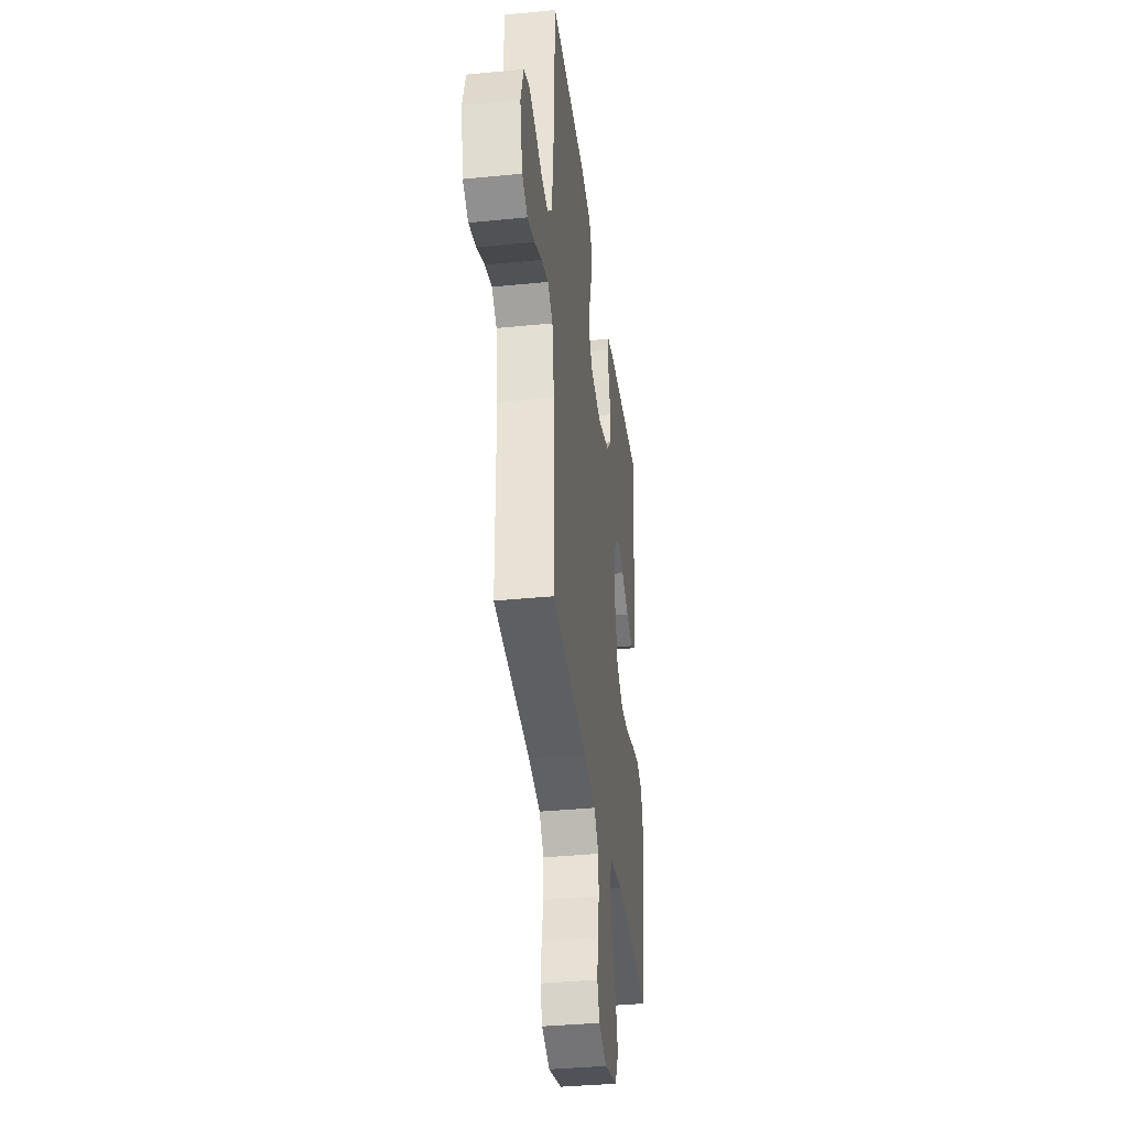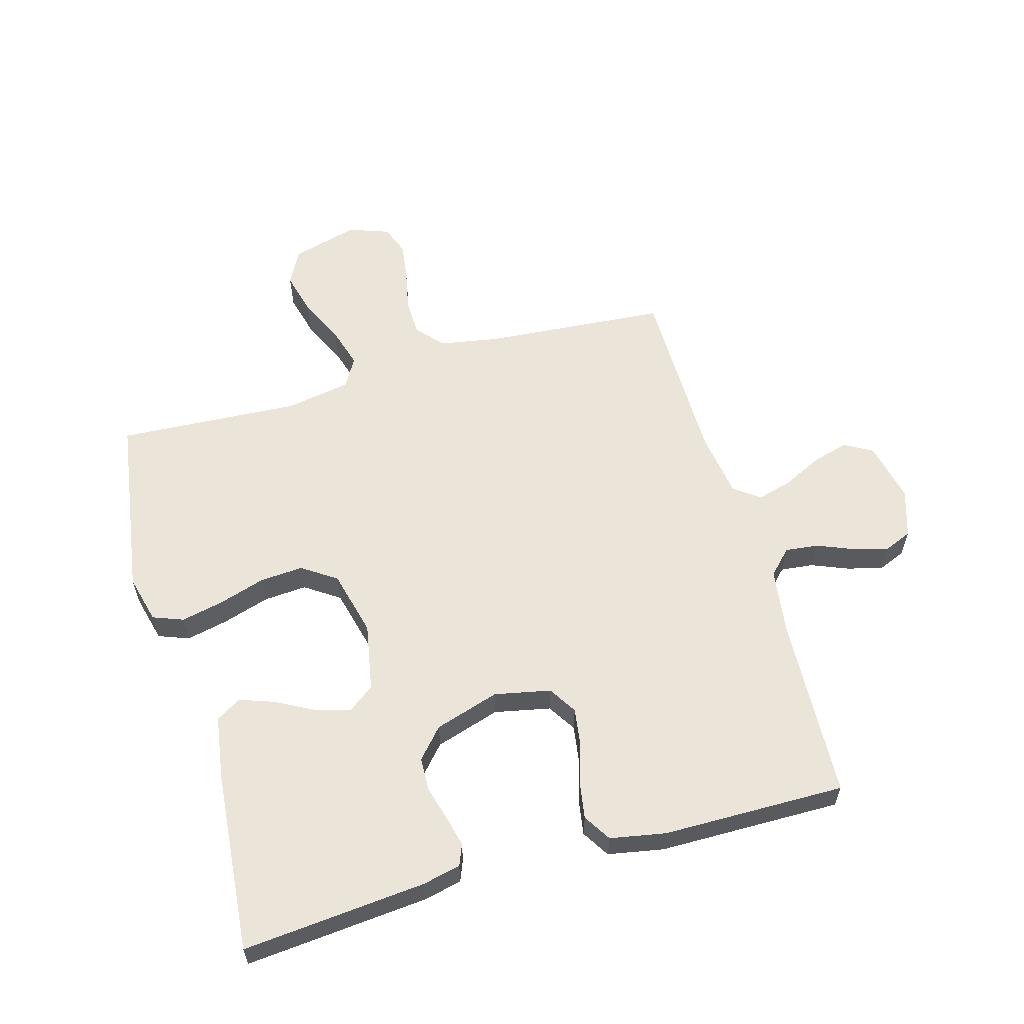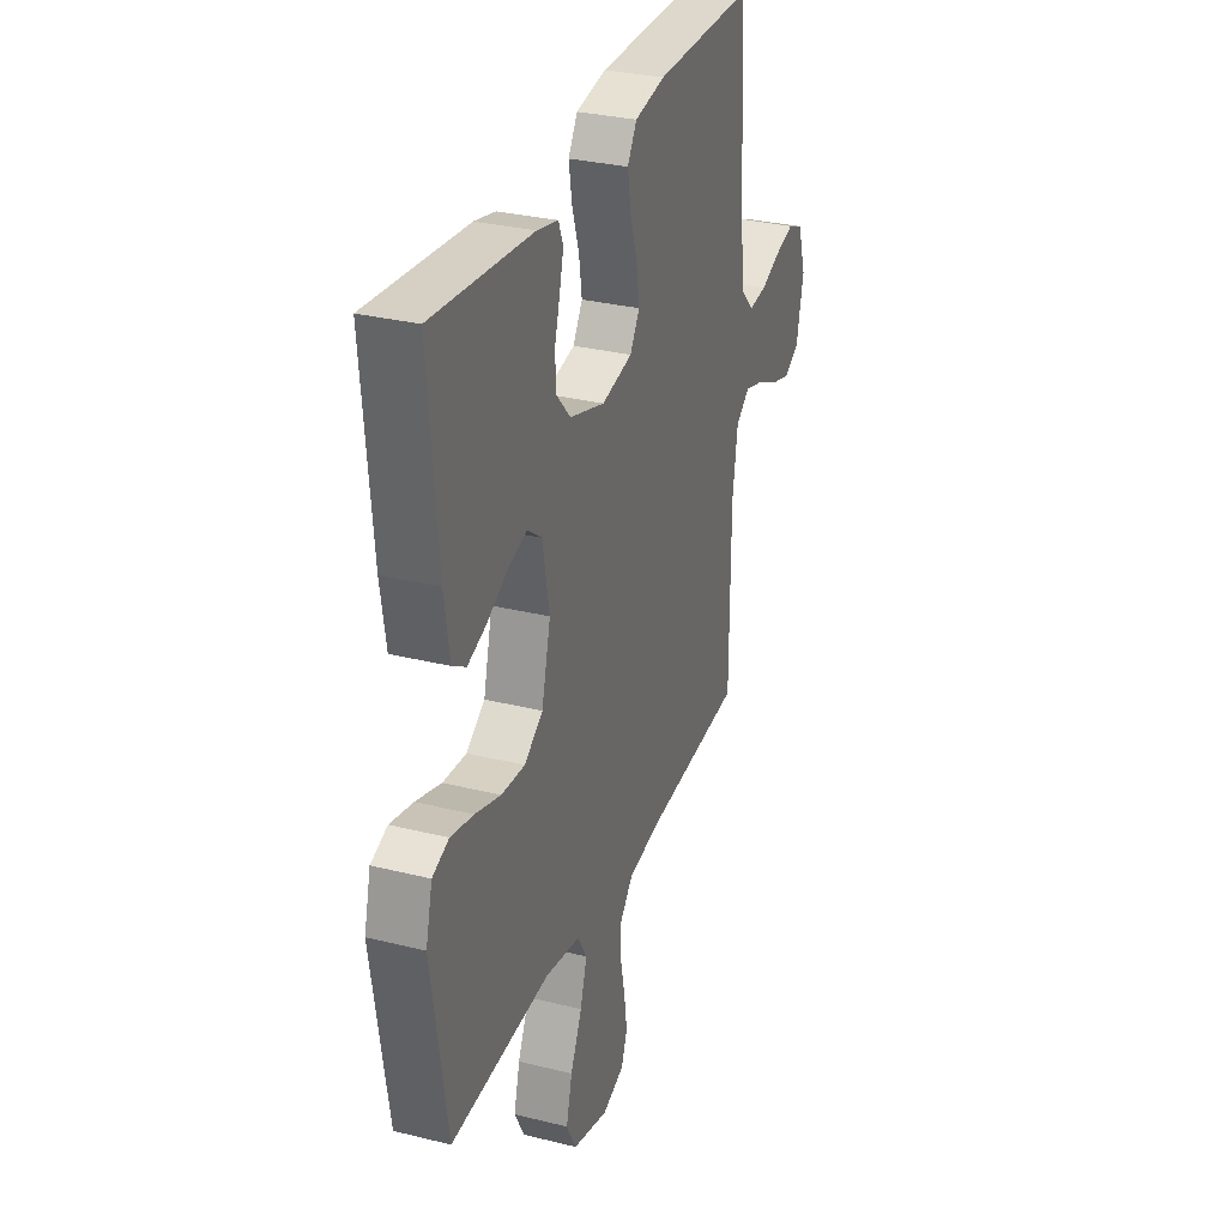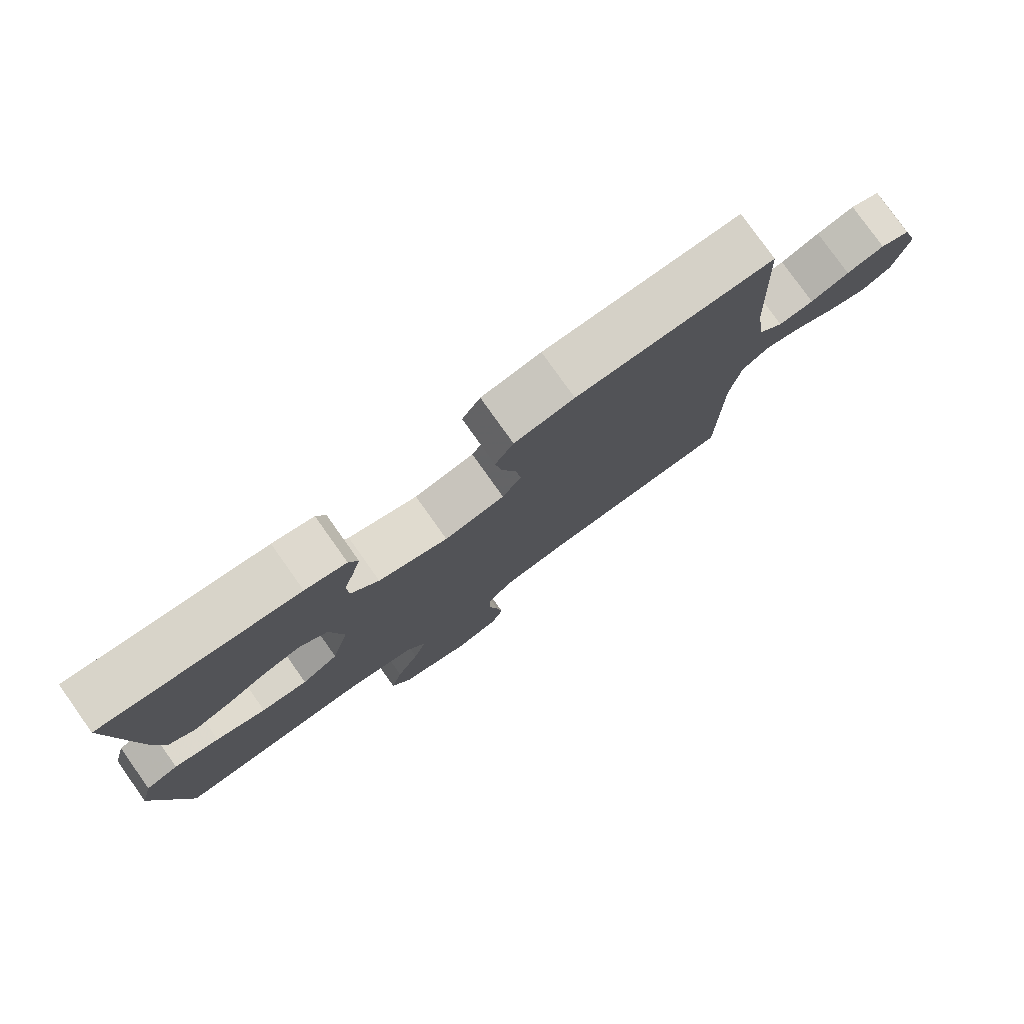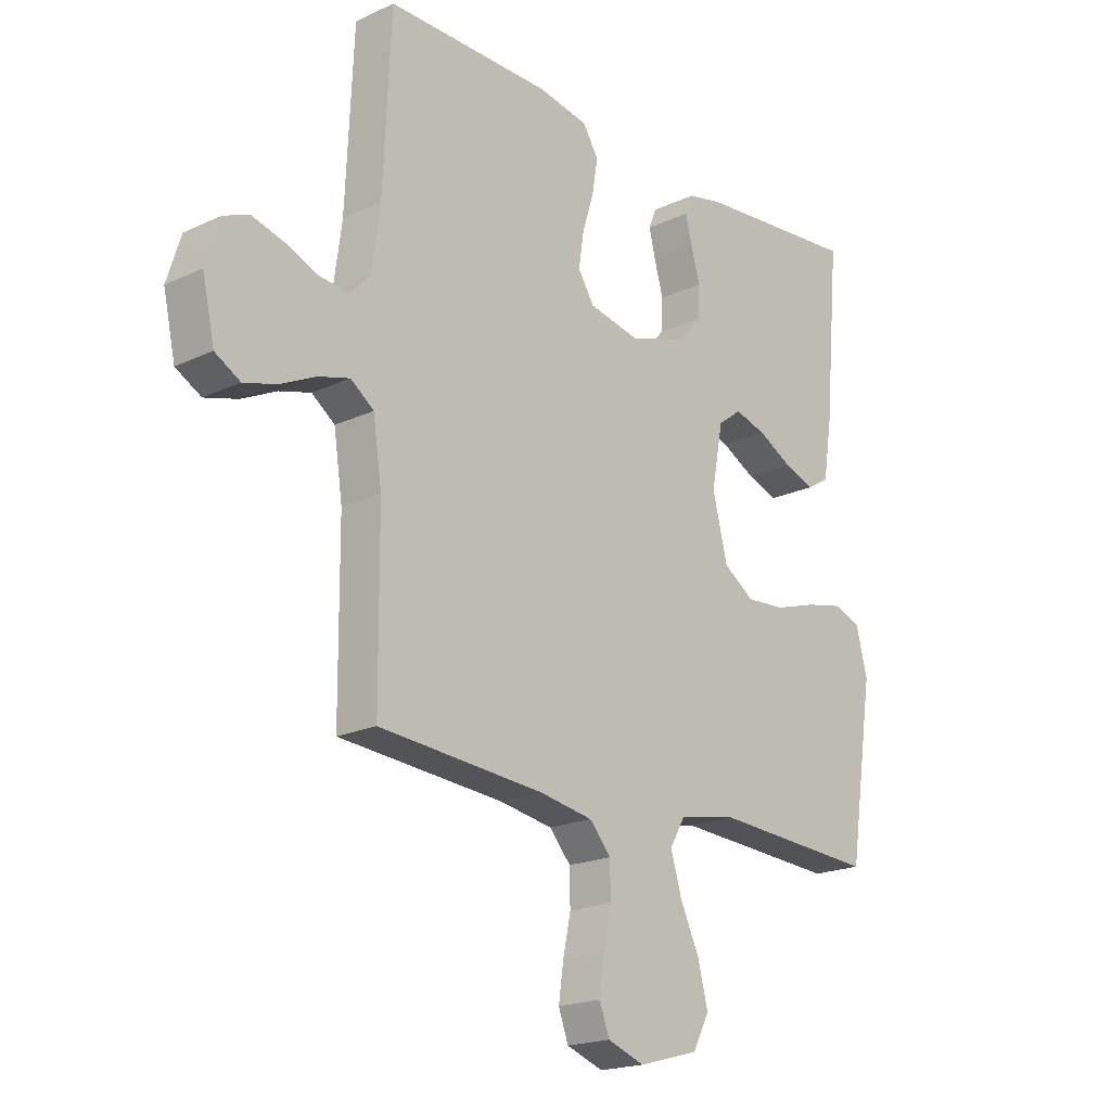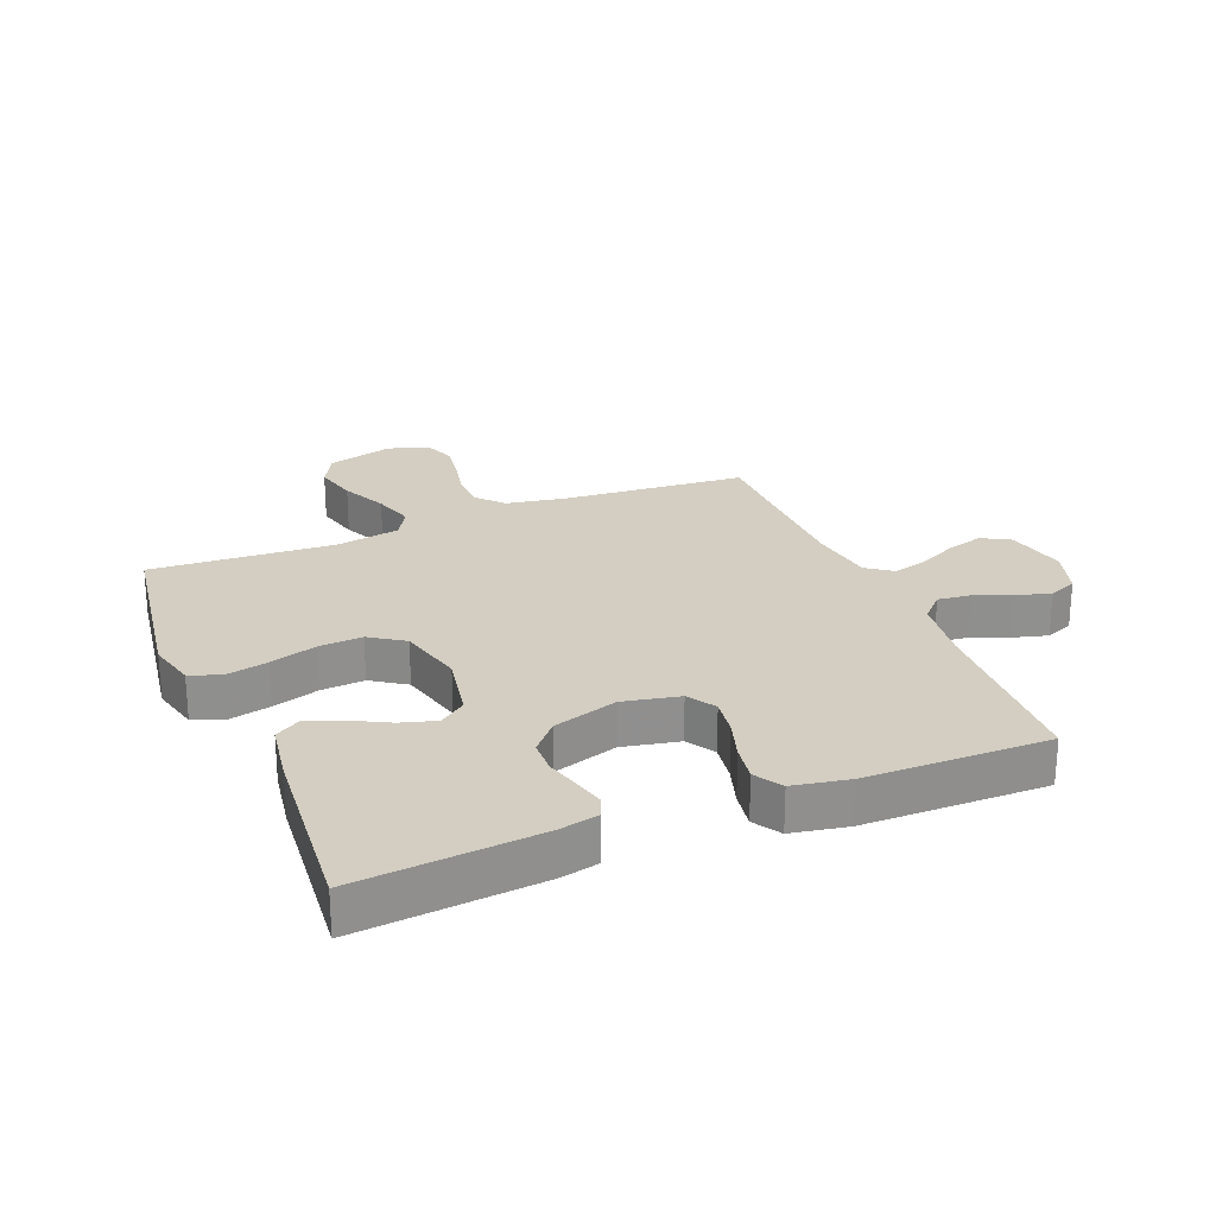
<metadata>
{"format":"obj","ext":"obj","renderer":"f3d","projection":"perspective","resolution":1024,"background":"white","views":[{"elev":-37.0,"azim":97.3,"up":"+Z"},{"elev":59.2,"azim":-15.9,"up":"+Y"},{"elev":30.6,"azim":-70.3,"up":"+Z"},{"elev":79.1,"azim":-35.4,"up":"+Z"},{"elev":-19.5,"azim":131.2,"up":"+Z"},{"elev":24.9,"azim":-22.2,"up":"+Y"}]}
</metadata>
<code>
v -0.5 0.07 0.5
v -0.2 0.07 0.473
v -0.137 0.07 0.459
v -0.123 0.07 0.424
v -0.135 0.07 0.375
v -0.151 0.07 0.318
v -0.149 0.07 0.262
v -0.106 0.07 0.214
v 0 0.07 0.181
v 0.092 0.07 0.2
v 0.121 0.07 0.246
v 0.112 0.07 0.307
v 0.091 0.07 0.374
v 0.081 0.07 0.435
v 0.109 0.07 0.48
v 0.2 0.07 0.497
v 0.5 0.07 0.5
v 0.514 0.07 0.2
v 0.529 0.07 0.091
v 0.567 0.07 0.052
v 0.621 0.07 0.058
v 0.68 0.07 0.082
v 0.738 0.07 0.098
v 0.784 0.07 0.079
v 0.809 0.07 0
v 0.787 0.07 -0.1
v 0.741 0.07 -0.126
v 0.681 0.07 -0.109
v 0.617 0.07 -0.078
v 0.56 0.07 -0.062
v 0.518 0.07 -0.093
v 0.502 0.07 -0.2
v 0.5 0.07 -0.5
v 0.2 0.07 -0.524
v 0.102 0.07 -0.541
v 0.063 0.07 -0.585
v 0.062 0.07 -0.646
v 0.076 0.07 -0.713
v 0.085 0.07 -0.776
v 0.067 0.07 -0.825
v 0 0.07 -0.849
v -0.109 0.07 -0.819
v -0.139 0.07 -0.762
v -0.121 0.07 -0.691
v -0.086 0.07 -0.616
v -0.066 0.07 -0.549
v -0.094 0.07 -0.501
v -0.2 0.07 -0.482
v -0.5 0.07 -0.5
v -0.546 0.07 -0.2
v -0.526 0.07 -0.121
v -0.476 0.07 -0.102
v -0.407 0.07 -0.117
v -0.33 0.07 -0.141
v -0.259 0.07 -0.146
v -0.203 0.07 -0.108
v -0.176 0.07 0
v -0.197 0.07 0.111
v -0.24 0.07 0.143
v -0.298 0.07 0.126
v -0.36 0.07 0.093
v -0.416 0.07 0.073
v -0.457 0.07 0.098
v -0.473 0.07 0.2
v -0.5 0 0.5
v -0.2 0 0.473
v -0.137 0 0.459
v -0.123 0 0.424
v -0.135 0 0.375
v -0.151 0 0.318
v -0.149 0 0.262
v -0.106 0 0.214
v 0 0 0.181
v 0.092 0 0.2
v 0.121 0 0.246
v 0.112 0 0.307
v 0.091 0 0.374
v 0.081 0 0.435
v 0.109 0 0.48
v 0.2 0 0.497
v 0.5 0 0.5
v 0.514 0 0.2
v 0.529 0 0.091
v 0.567 0 0.052
v 0.621 0 0.058
v 0.68 0 0.082
v 0.738 0 0.098
v 0.784 0 0.079
v 0.809 0 0
v 0.787 0 -0.1
v 0.741 0 -0.126
v 0.681 0 -0.109
v 0.617 0 -0.078
v 0.56 0 -0.062
v 0.518 0 -0.093
v 0.502 0 -0.2
v 0.5 0 -0.5
v 0.2 0 -0.524
v 0.102 0 -0.541
v 0.063 0 -0.585
v 0.062 0 -0.646
v 0.076 0 -0.713
v 0.085 0 -0.776
v 0.067 0 -0.825
v 0 0 -0.849
v -0.109 0 -0.819
v -0.139 0 -0.762
v -0.121 0 -0.691
v -0.086 0 -0.616
v -0.066 0 -0.549
v -0.094 0 -0.501
v -0.2 0 -0.482
v -0.5 0 -0.5
v -0.546 0 -0.2
v -0.526 0 -0.121
v -0.476 0 -0.102
v -0.407 0 -0.117
v -0.33 0 -0.141
v -0.259 0 -0.146
v -0.203 0 -0.108
v -0.176 0 0
v -0.197 0 0.111
v -0.24 0 0.143
v -0.298 0 0.126
v -0.36 0 0.093
v -0.416 0 0.073
v -0.457 0 0.098
v -0.473 0 0.2
f 60 61 62 63
f 59 60 63 64
f 51 52 53 54
f 49 50 51 54
f 48 49 54 55
f 47 48 55 56
f 42 43 44 45
f 42 45 46
f 41 42 46
f 40 41 46
f 37 38 39 40
f 37 40 46
f 36 37 46 47
f 32 33 34
f 31 32 34 35
f 26 27 28 29
f 26 29 30
f 25 26 30
f 24 25 30
f 21 22 23 24
f 21 24 30
f 20 21 30 31
f 15 16 17 18
f 15 18 19
f 12 13 14 15
f 11 12 15 19
f 10 11 19 20
f 3 4 5 6
f 1 2 3 6
f 59 64 1 6
f 58 59 6 7
f 57 58 7 8
f 56 57 8 9
f 35 36 47 56
f 20 31 35 56
f 9 10 20 56
f 127 126 125 124
f 128 127 124 123
f 118 117 116 115
f 118 115 114 113
f 119 118 113 112
f 120 119 112 111
f 109 108 107 106
f 110 109 106
f 110 106 105
f 110 105 104
f 104 103 102 101
f 110 104 101
f 111 110 101 100
f 98 97 96
f 99 98 96 95
f 93 92 91 90
f 94 93 90
f 94 90 89
f 94 89 88
f 88 87 86 85
f 94 88 85
f 95 94 85 84
f 82 81 80 79
f 83 82 79
f 79 78 77 76
f 83 79 76 75
f 84 83 75 74
f 70 69 68 67
f 70 67 66 65
f 70 65 128 123
f 71 70 123 122
f 72 71 122 121
f 73 72 121 120
f 120 111 100 99
f 120 99 95 84
f 120 84 74 73
f 1 65 66 2
f 2 66 67 3
f 3 67 68 4
f 4 68 69 5
f 5 69 70 6
f 6 70 71 7
f 7 71 72 8
f 8 72 73 9
f 9 73 74 10
f 10 74 75 11
f 11 75 76 12
f 12 76 77 13
f 13 77 78 14
f 14 78 79 15
f 15 79 80 16
f 16 80 81 17
f 17 81 82 18
f 18 82 83 19
f 19 83 84 20
f 20 84 85 21
f 21 85 86 22
f 22 86 87 23
f 23 87 88 24
f 24 88 89 25
f 25 89 90 26
f 26 90 91 27
f 27 91 92 28
f 28 92 93 29
f 29 93 94 30
f 30 94 95 31
f 31 95 96 32
f 32 96 97 33
f 33 97 98 34
f 34 98 99 35
f 35 99 100 36
f 36 100 101 37
f 37 101 102 38
f 38 102 103 39
f 39 103 104 40
f 40 104 105 41
f 41 105 106 42
f 42 106 107 43
f 43 107 108 44
f 44 108 109 45
f 45 109 110 46
f 46 110 111 47
f 47 111 112 48
f 48 112 113 49
f 49 113 114 50
f 50 114 115 51
f 51 115 116 52
f 52 116 117 53
f 53 117 118 54
f 54 118 119 55
f 55 119 120 56
f 56 120 121 57
f 57 121 122 58
f 58 122 123 59
f 59 123 124 60
f 60 124 125 61
f 61 125 126 62
f 62 126 127 63
f 63 127 128 64
f 64 128 65 1

</code>
